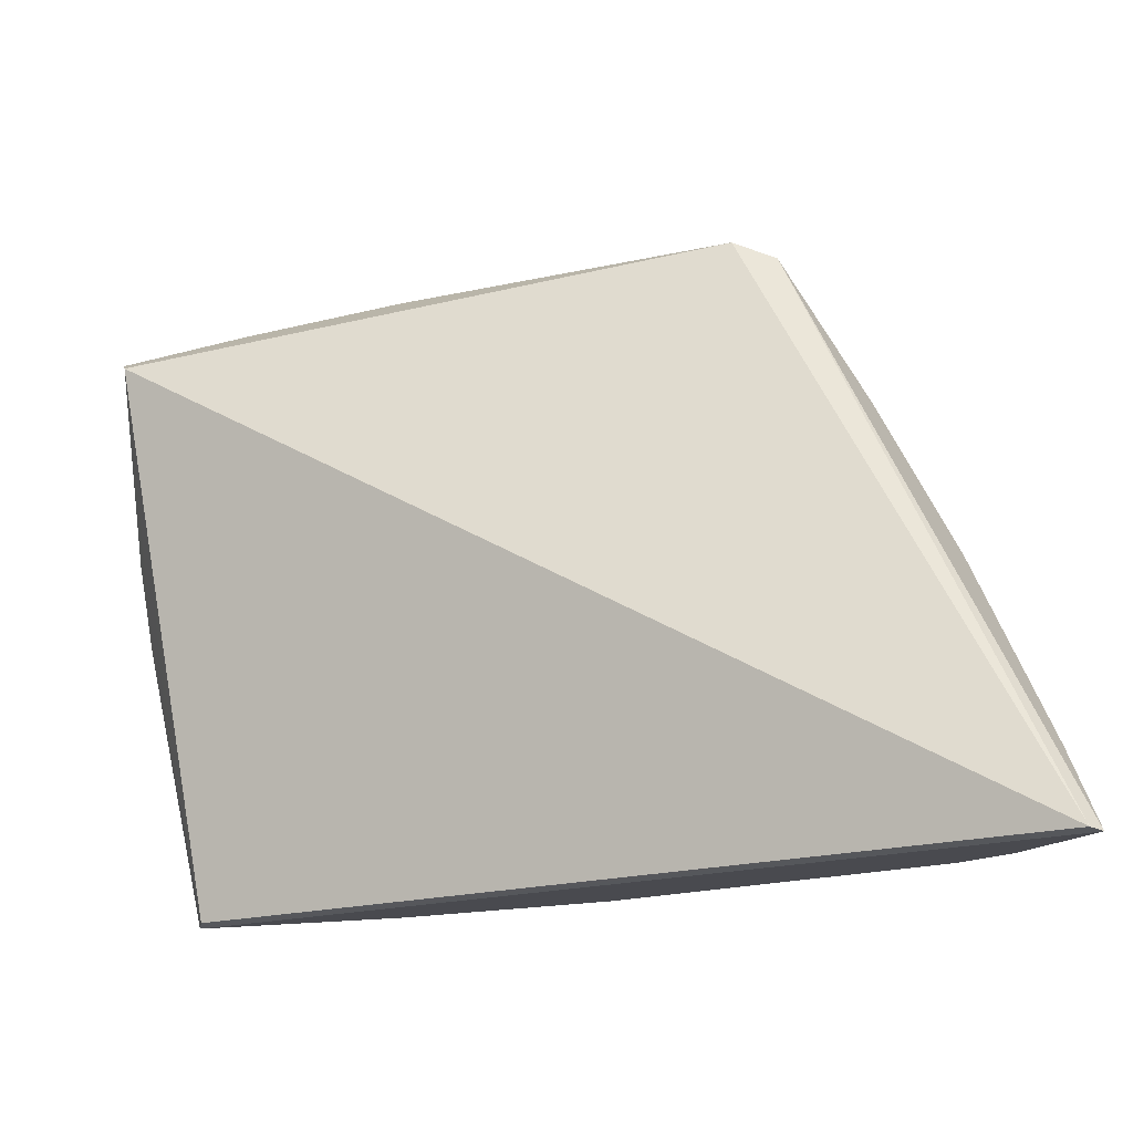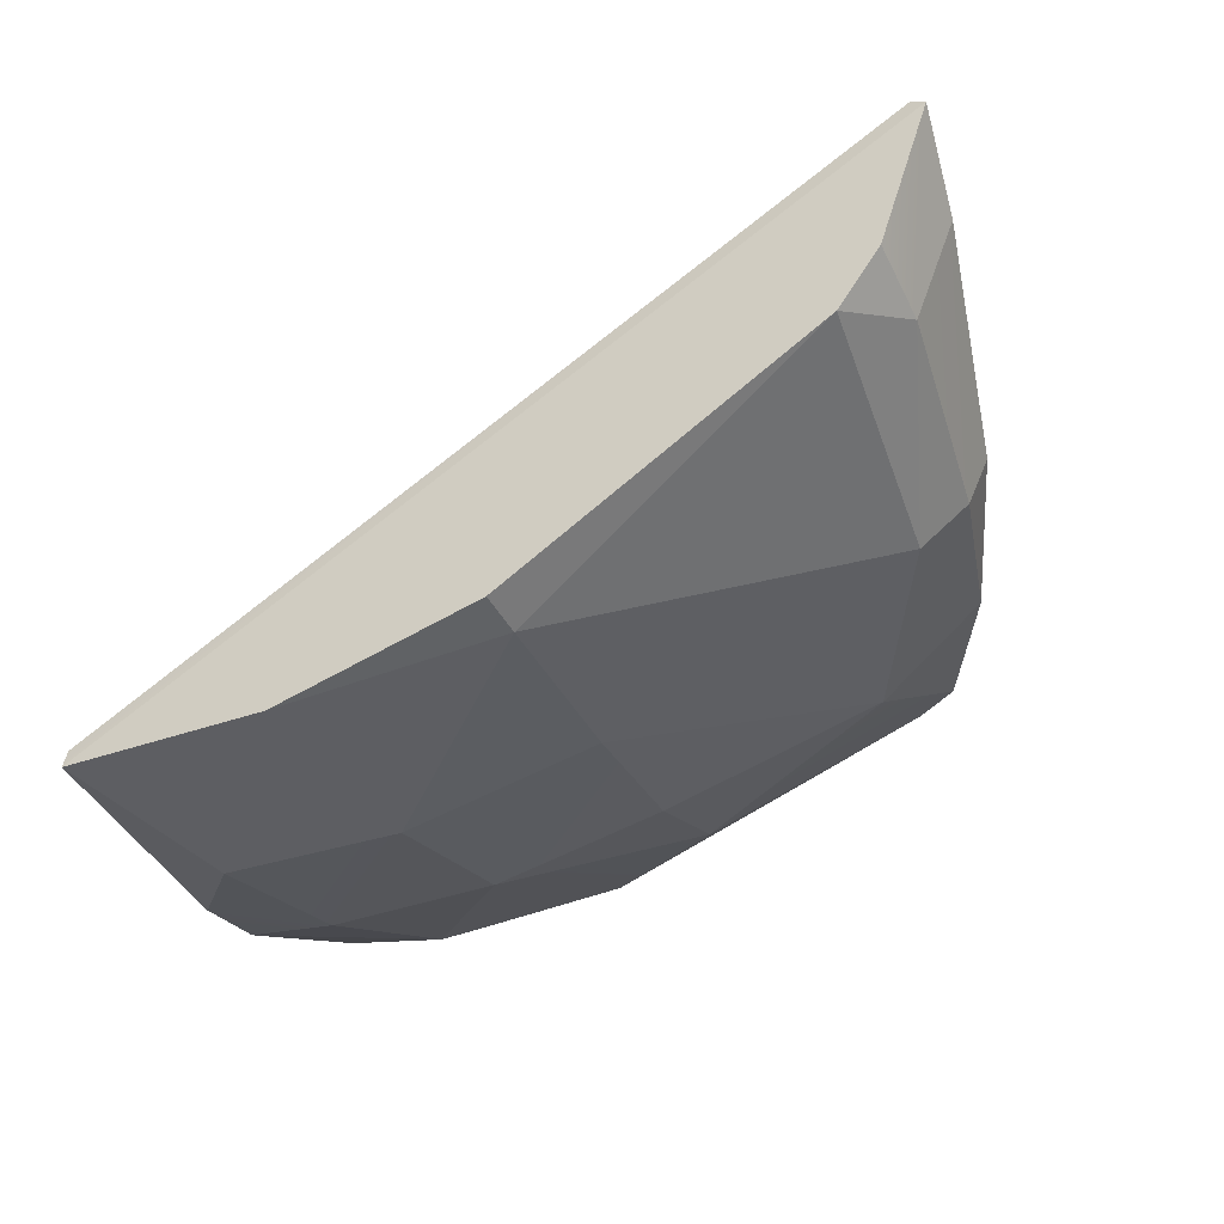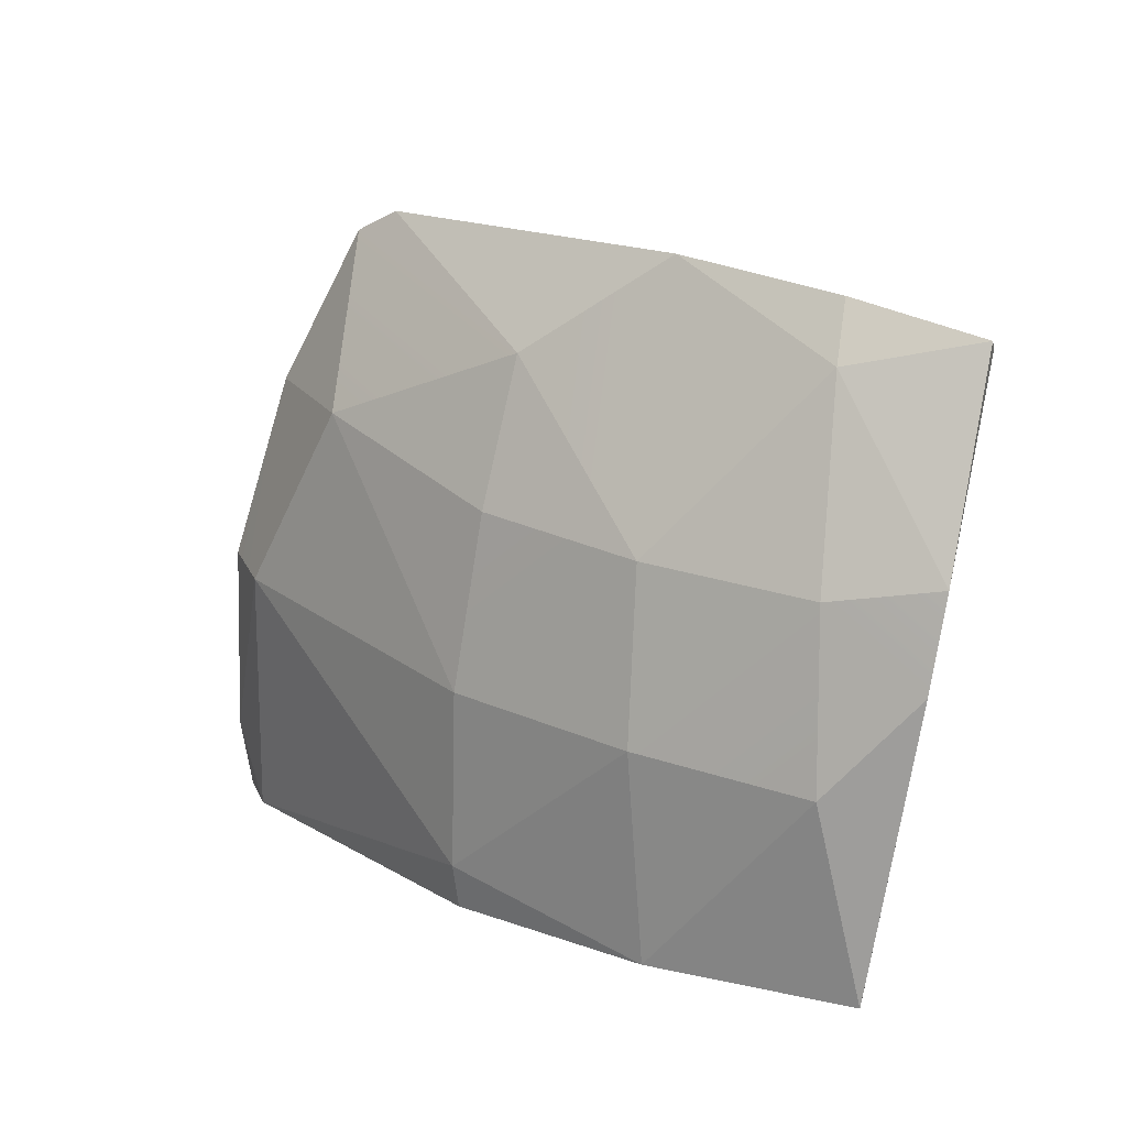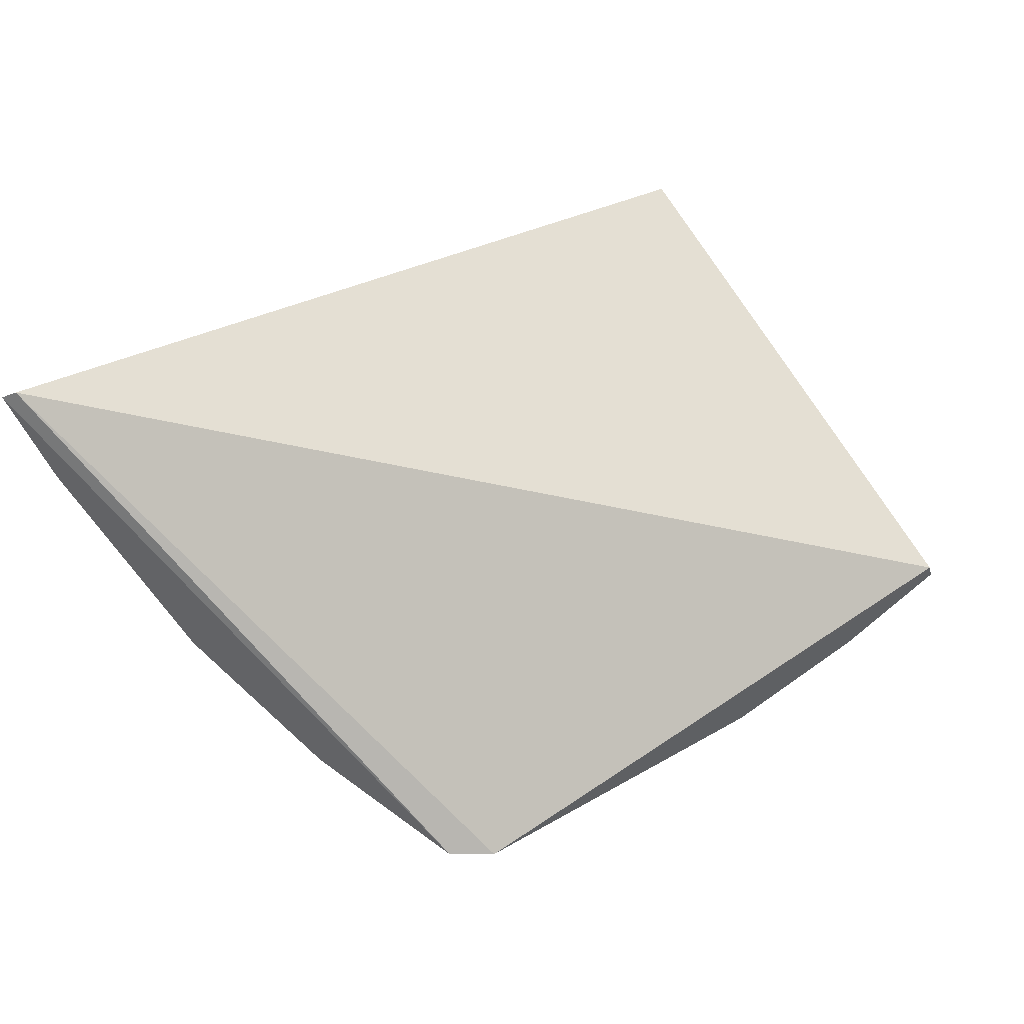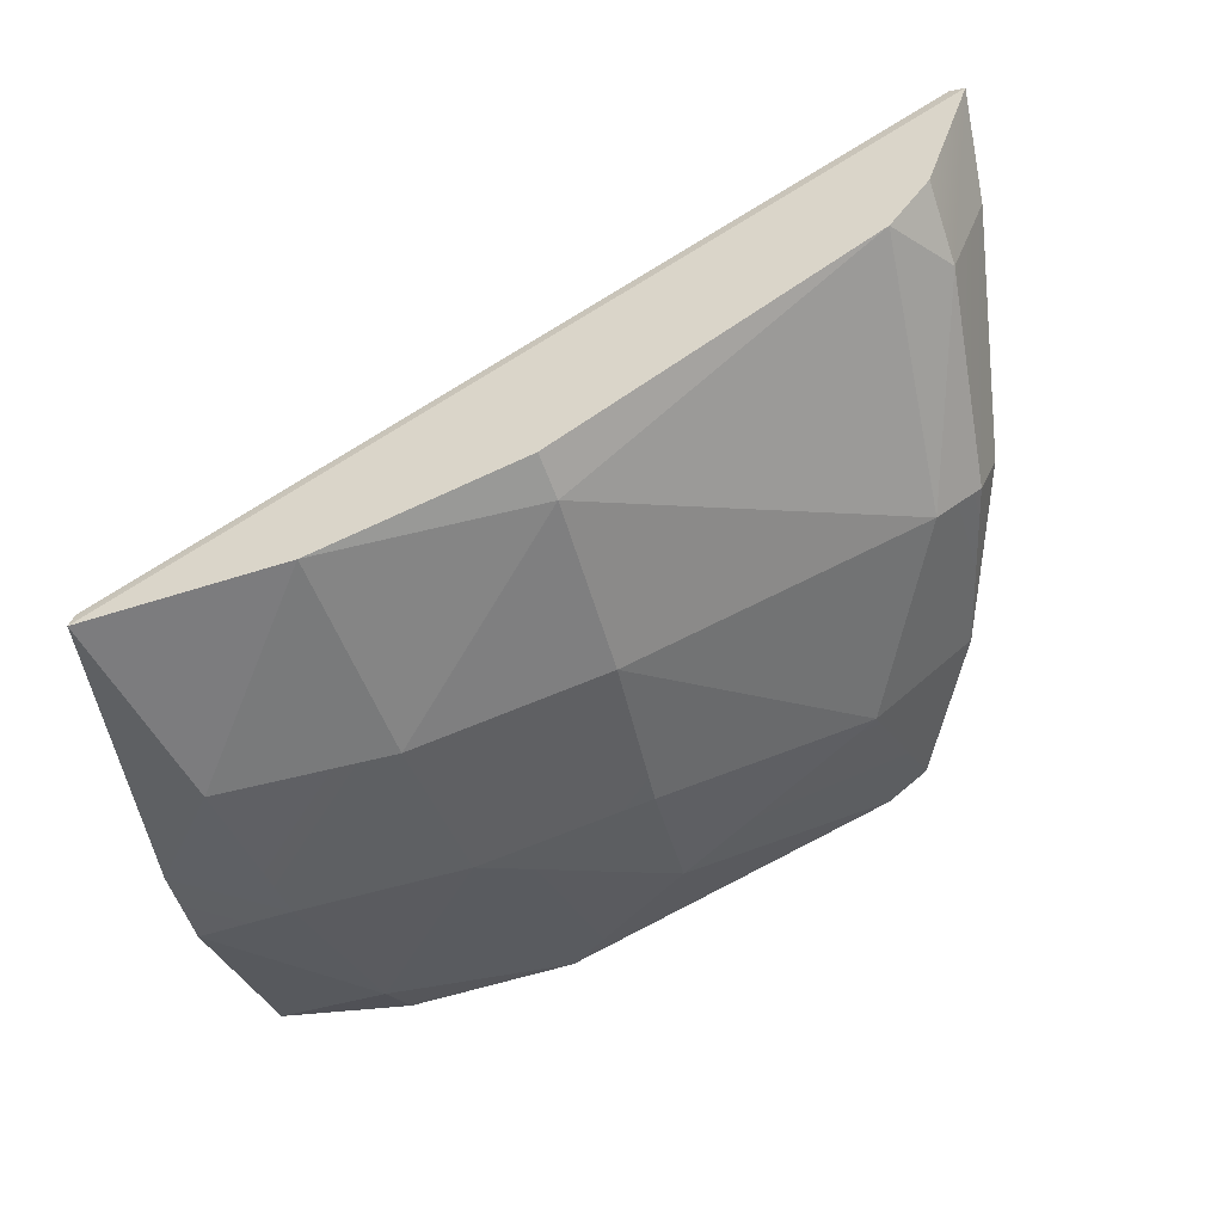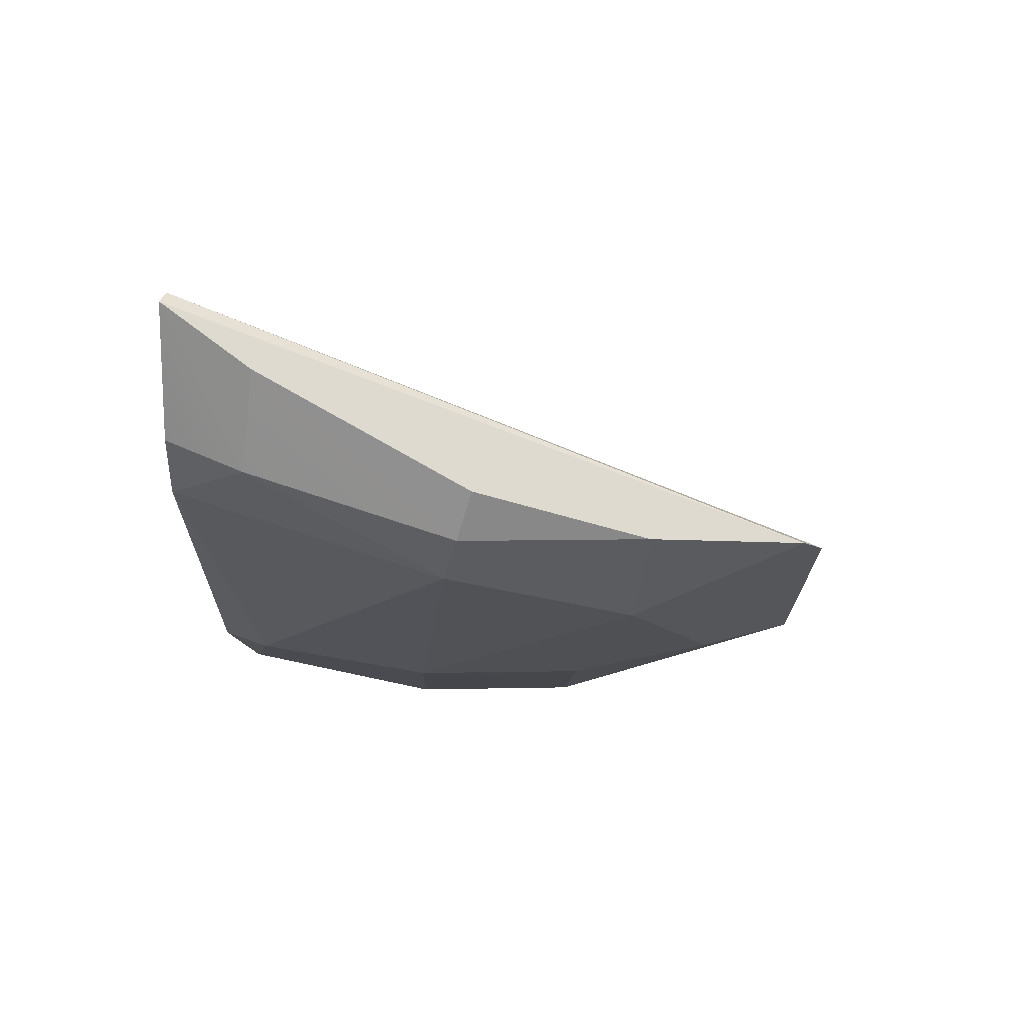
<metadata>
{"format":"obj","ext":"obj","renderer":"f3d","projection":"perspective","resolution":1024,"background":"white","views":[{"elev":-11.3,"azim":174.1,"up":"+Z"},{"elev":-26.0,"azim":-151.1,"up":"+Y"},{"elev":9.4,"azim":20.1,"up":"+Z"},{"elev":79.6,"azim":-23.5,"up":"+Y"},{"elev":-45.5,"azim":-158.8,"up":"+Y"},{"elev":6.8,"azim":-83.4,"up":"+Y"}]}
</metadata>
<code>
g baseball_Explode_Thin_00_Hull
v -0.1835 -0.1149 -0.017
v -0.03291 -0.1831 -0.1539
v -0.2068 -0.06585 -0.1637
v -0.03258 -0.1751 -0.1786
v -0.2068 -0.06585 -0.1637
v -0.03291 -0.1831 -0.1539
v -0.2281 -0.05225 -0.1188
v -0.1835 -0.1149 -0.017
v -0.2068 -0.06585 -0.1637
v 0.0836 -0.2109 -0.1866
v -0.03291 -0.1831 -0.1539
v 0.08278 -0.2329 -0.06925
v 0.0836 -0.2109 -0.1866
v -0.03258 -0.1751 -0.1786
v -0.03291 -0.1831 -0.1539
v -0.02408 -0.2002 -0.05421
v 0.08278 -0.2329 -0.06925
v -0.03291 -0.1831 -0.1539
v -0.02408 -0.2002 -0.05421
v -0.1835 -0.1149 -0.017
v -0.1185 -0.1445 0.08396
v -0.02408 -0.2002 -0.05421
v -0.03291 -0.1831 -0.1539
v -0.1835 -0.1149 -0.017
v -0.1215 -0.1002 0.1825
v -0.2445 0.04356 -0.154
v -0.09612 -0.1065 0.1932
v -0.1215 -0.1002 0.1825
v -0.1185 -0.1445 0.08396
v -0.1723 -0.09257 0.09718
v 0.1816 -0.2419 -0.08381
v 0.0836 -0.2109 -0.1866
v 0.08278 -0.2329 -0.06925
v 0.1816 -0.2419 -0.08381
v 0.1998 -0.2188 -0.1932
v 0.0836 -0.2109 -0.1866
v 0.1816 -0.2419 -0.08381
v 0.2334 -0.2367 -0.03011
v 0.1998 -0.2188 -0.1932
v -0.2289 -0.03552 -0.161
v -0.2281 -0.05225 -0.1188
v -0.2068 -0.06585 -0.1637
v 0.005628 -0.1835 0.1231
v -0.09612 -0.1065 0.1932
v 0.09078 -0.1841 0.1748
v -0.2533 0.03921 -0.1559
v -0.2445 0.04356 -0.154
v -0.1215 -0.1002 0.1825
v 0.1816 -0.2406 0.01354
v 0.08622 -0.2299 0.02634
v 0.1816 -0.2163 0.1234
v 0.2417 -0.234 0.02168
v 0.1816 -0.2163 0.1234
v 0.2533 -0.2031 0.1368
v 0.2417 -0.234 0.02168
v 0.1816 -0.2406 0.01354
v 0.1816 -0.2163 0.1234
v 0.2524 -0.194 0.1327
v 0.2417 -0.234 0.02168
v 0.2533 -0.2031 0.1368
v 0.2524 -0.194 0.1327
v -0.09612 -0.1065 0.1932
v -0.2445 0.04356 -0.154
v -0.2068 -0.09058 -0.006266
v -0.1835 -0.1149 -0.017
v -0.2281 -0.05225 -0.1188
v -0.2068 -0.09058 -0.006266
v -0.2147 -0.06261 0.003039
v -0.1723 -0.09257 0.09718
v 0.1989 -0.2093 -0.1905
v 0.2524 -0.194 0.1327
v -0.2445 0.04356 -0.154
v 0.1989 -0.2093 -0.1905
v 0.1998 -0.2188 -0.1932
v 0.2334 -0.2367 -0.03011
v -0.007781 -0.2 0.04221
v 0.005628 -0.1835 0.1231
v 0.08622 -0.2299 0.02634
v -0.007781 -0.2 0.04221
v -0.1185 -0.1445 0.08396
v 0.005628 -0.1835 0.1231
v -0.007781 -0.2 0.04221
v -0.02408 -0.2002 -0.05421
v -0.1185 -0.1445 0.08396
v 0.1816 -0.2013 0.1565
v 0.1816 -0.2163 0.1234
v 0.09078 -0.1841 0.1748
v 0.1816 -0.2013 0.1565
v 0.2533 -0.2031 0.1368
v 0.1816 -0.2163 0.1234
v -0.1723 -0.09257 0.09718
v -0.1185 -0.1445 0.08396
v -0.1835 -0.1149 -0.017
v -0.2068 -0.09058 -0.006266
v 0.0836 -0.2109 -0.1866
v 0.1998 -0.2188 -0.1932
v -0.03258 -0.1751 -0.1786
v -0.2068 -0.06585 -0.1637
v -0.2289 -0.03552 -0.161
v -0.2533 0.03921 -0.1559
v -0.02408 -0.2002 -0.05421
v 0.08622 -0.2299 0.02634
v 0.08278 -0.2329 -0.06925
v -0.007781 -0.2 0.04221
v -0.1215 -0.1002 0.1825
v -0.1723 -0.09257 0.09718
v -0.2147 -0.06261 0.003039
v -0.2455 0.003816 -0.1093
v -0.2533 0.03921 -0.1559
v 0.1816 -0.2163 0.1234
v 0.08622 -0.2299 0.02634
v 0.09078 -0.1841 0.1748
v 0.005628 -0.1835 0.1231
v 0.005628 -0.1835 0.1231
v -0.1215 -0.1002 0.1825
v -0.09612 -0.1065 0.1932
v -0.1185 -0.1445 0.08396
v -0.2533 0.03921 -0.1559
v 0.1998 -0.2188 -0.1932
v -0.2445 0.04356 -0.154
v 0.1989 -0.2093 -0.1905
v -0.2533 0.03921 -0.1559
v -0.2455 0.003816 -0.1093
v -0.2281 -0.05225 -0.1188
v -0.2289 -0.03552 -0.161
v 0.1816 -0.2406 0.01354
v 0.08278 -0.2329 -0.06925
v 0.08622 -0.2299 0.02634
v 0.1816 -0.2419 -0.08381
v 0.1816 -0.2406 0.01354
v 0.2334 -0.2367 -0.03011
v 0.1816 -0.2419 -0.08381
v 0.2417 -0.234 0.02168
v 0.2524 -0.194 0.1327
v 0.2334 -0.2367 -0.03011
v 0.2417 -0.234 0.02168
v 0.1989 -0.2093 -0.1905
v 0.2524 -0.194 0.1327
v 0.2533 -0.2031 0.1368
v -0.09612 -0.1065 0.1932
v 0.09078 -0.1841 0.1748
v 0.1816 -0.2013 0.1565
v -0.2068 -0.09058 -0.006266
v -0.2455 0.003816 -0.1093
v -0.2147 -0.06261 0.003039
v -0.2281 -0.05225 -0.1188
g baseball_Explode_Thin_00_Hull_0
f 3 2 1
f 6 5 4
f 9 8 7
f 12 11 10
f 15 14 13
f 18 17 16
f 21 20 19
f 24 23 22
f 27 26 25
f 30 29 28
f 33 32 31
f 36 35 34
f 39 38 37
f 42 41 40
f 45 44 43
f 48 47 46
f 51 50 49
f 54 53 52
f 57 56 55
f 60 59 58
f 63 62 61
f 66 65 64
f 69 68 67
f 72 71 70
f 75 74 73
f 78 77 76
f 81 80 79
f 84 83 82
f 87 86 85
f 90 89 88
f 93 92 91
f 93 91 94
f 97 96 95
f 98 96 97
f 96 98 99
f 96 99 100
f 103 102 101
f 101 102 104
f 107 106 105
f 107 105 108
f 108 105 109
f 112 111 110
f 111 112 113
f 116 115 114
f 115 117 114
f 120 119 118
f 119 120 121
f 124 123 122
f 125 124 122
f 128 127 126
f 127 129 126
f 132 131 130
f 130 131 133
f 136 135 134
f 134 135 137
f 140 139 138
f 139 140 141
f 139 141 142
f 145 144 143
f 144 146 143

</code>
